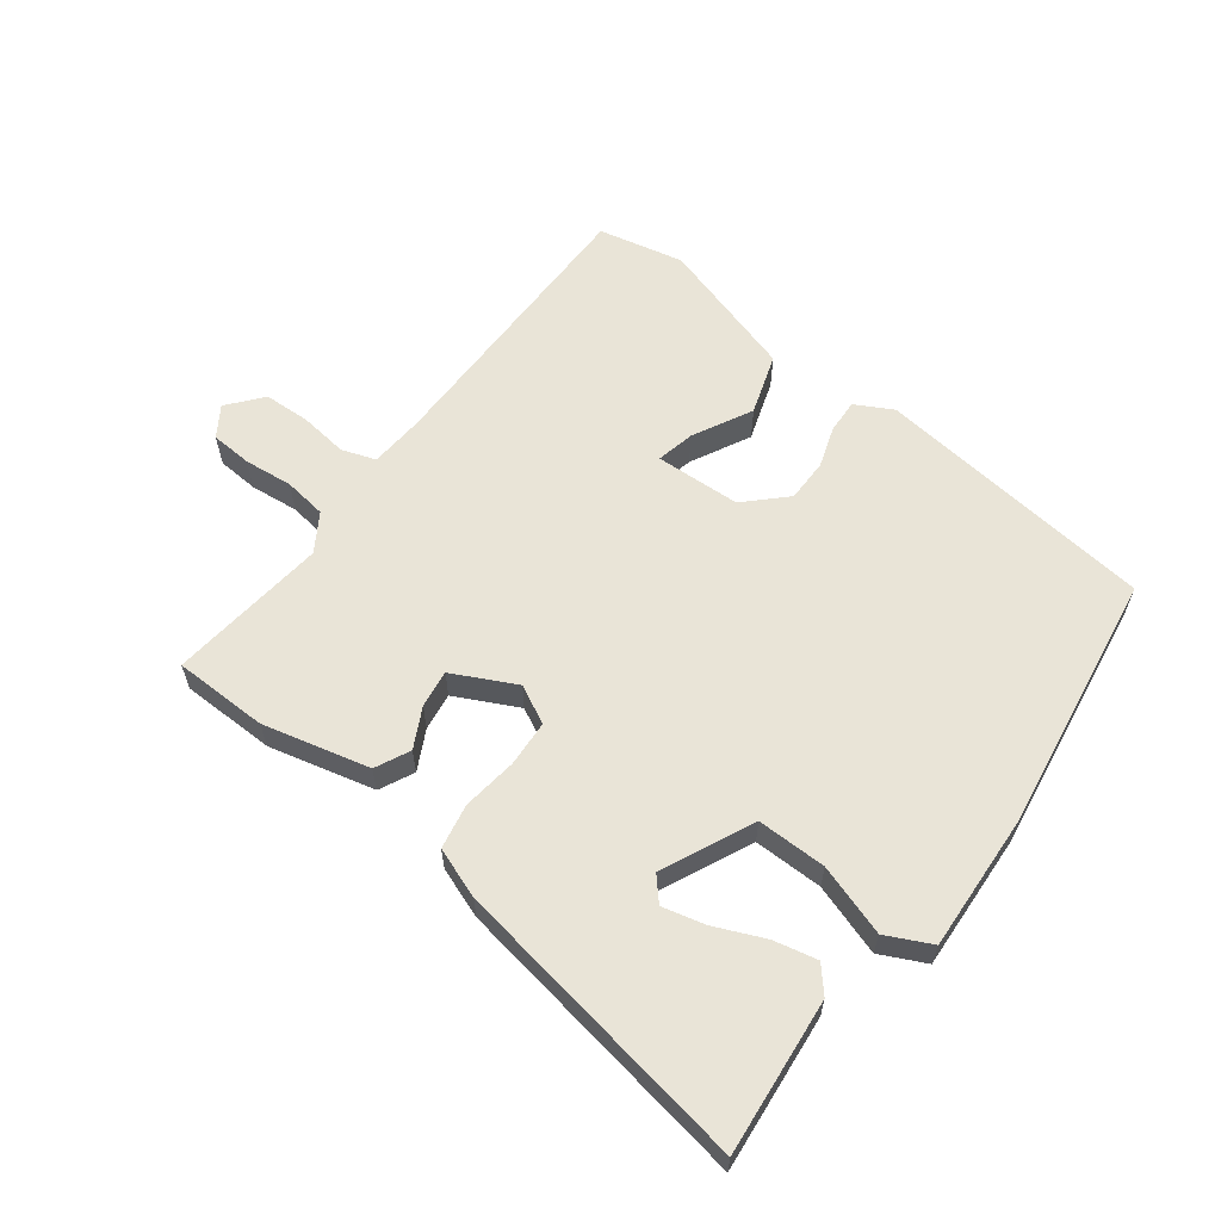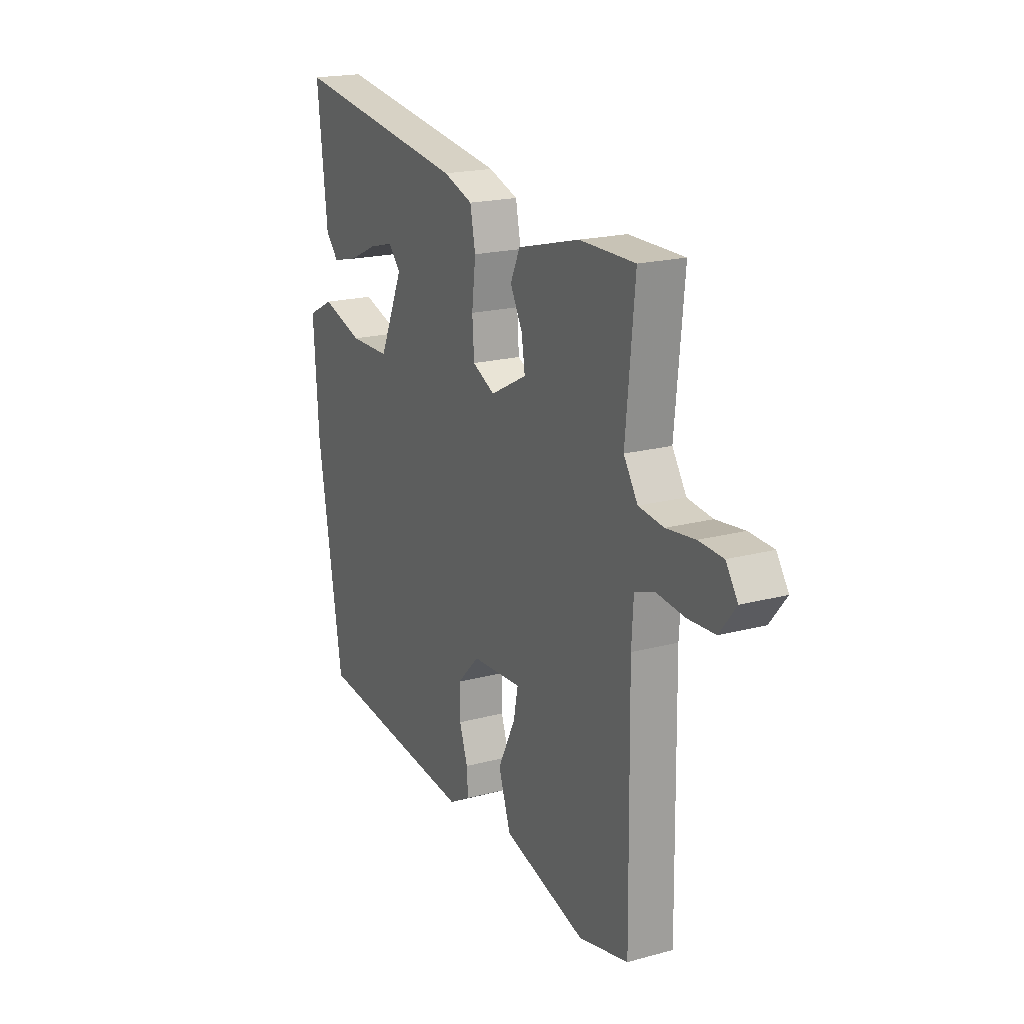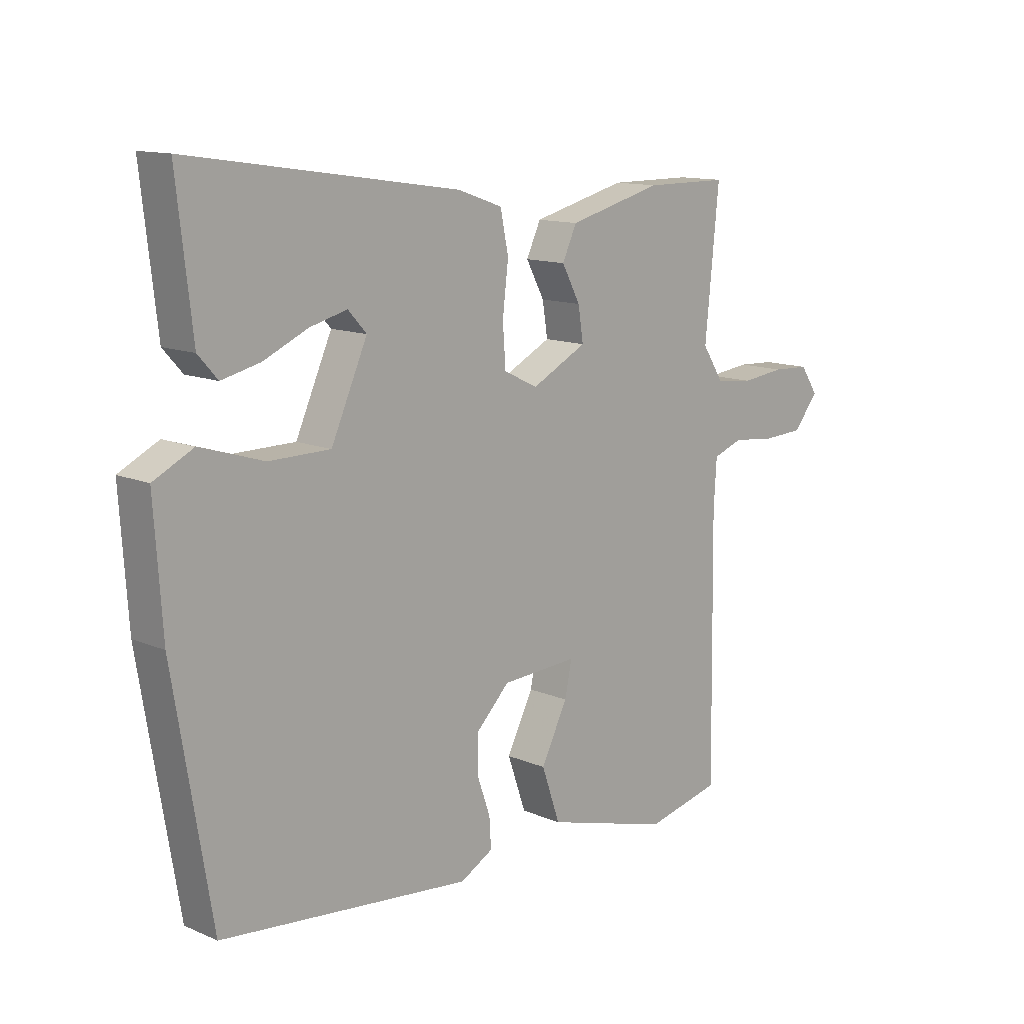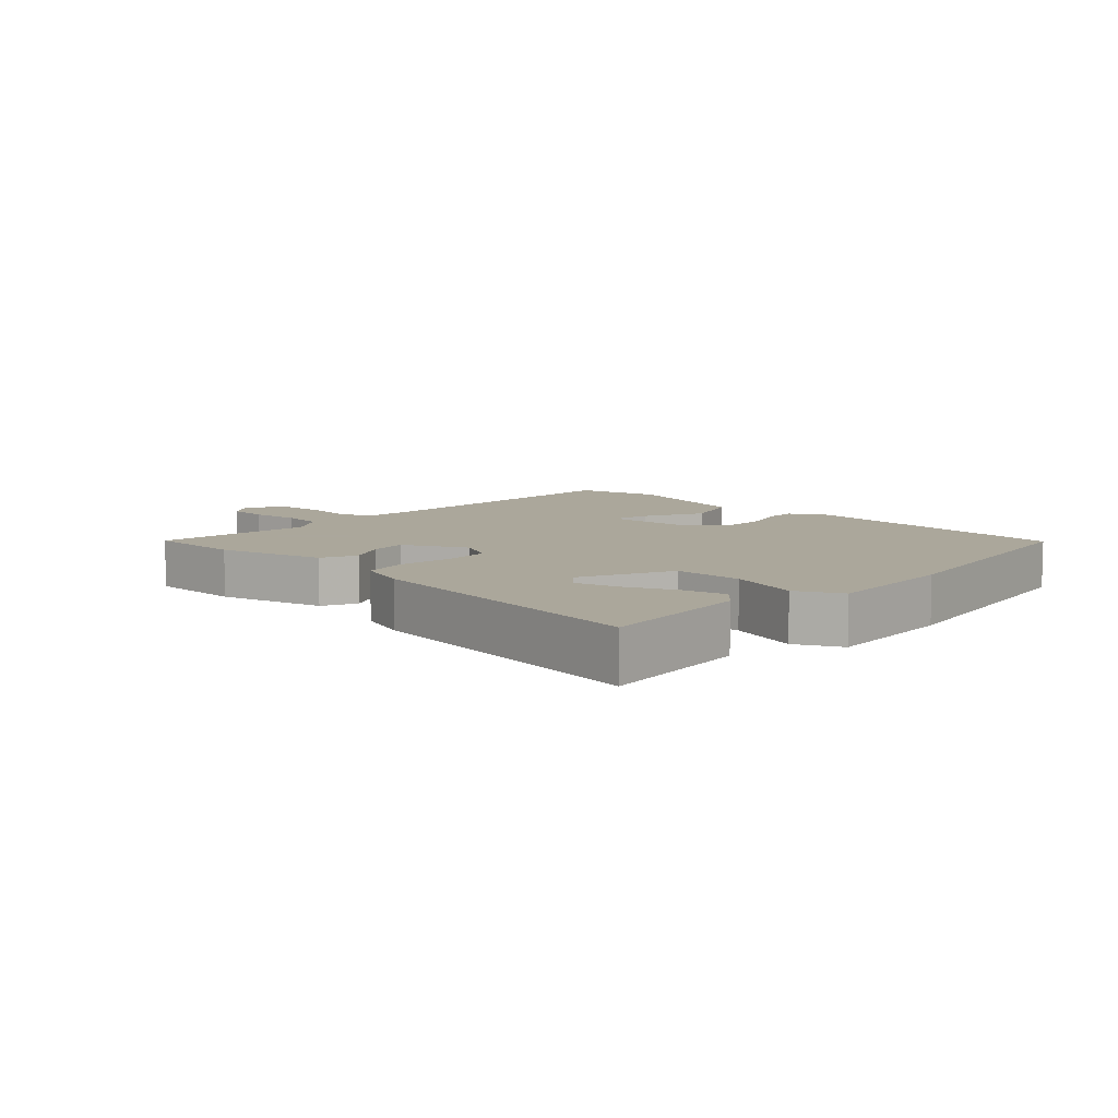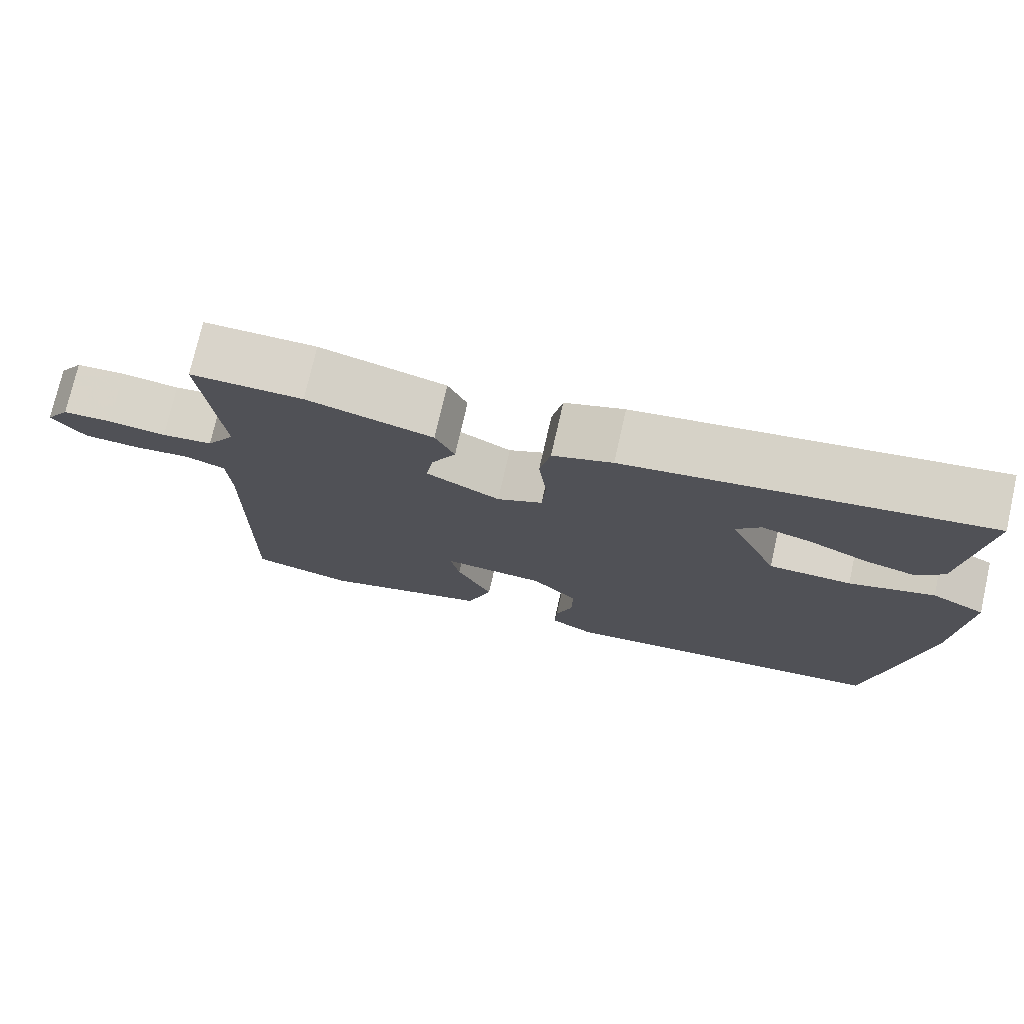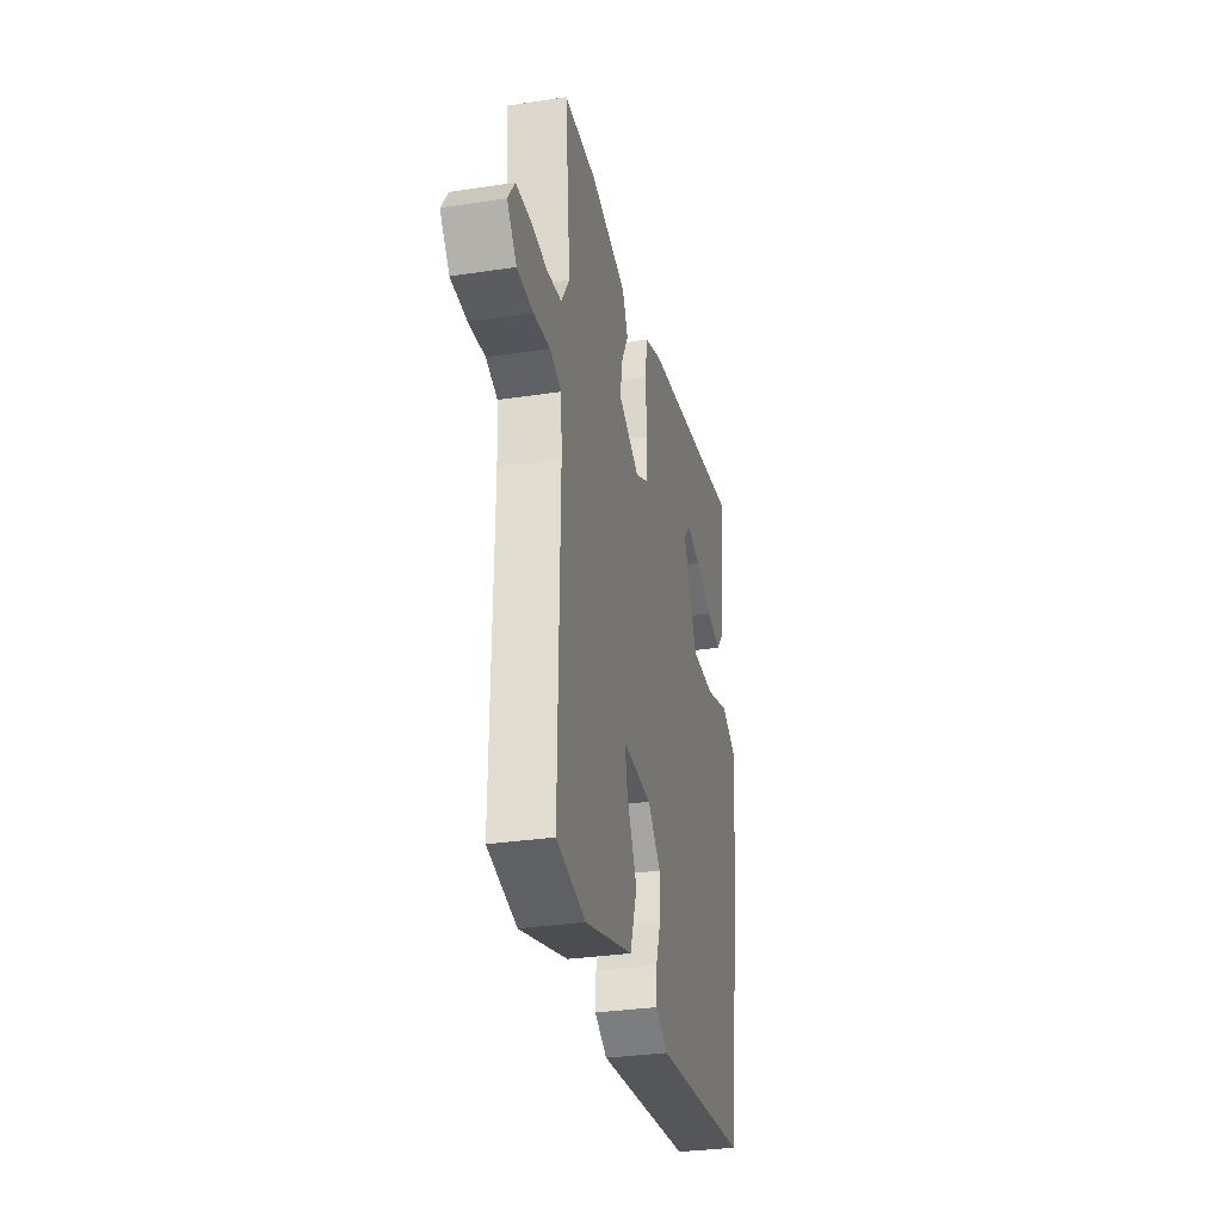
<metadata>
{"format":"obj","ext":"obj","renderer":"f3d","projection":"perspective","resolution":1024,"background":"white","views":[{"elev":61.0,"azim":38.0,"up":"+Y"},{"elev":19.4,"azim":-116.8,"up":"+Z"},{"elev":12.6,"azim":134.7,"up":"+Z"},{"elev":8.2,"azim":43.6,"up":"+Y"},{"elev":74.8,"azim":12.8,"up":"+Z"},{"elev":-31.1,"azim":-77.7,"up":"+Z"}]}
</metadata>
<code>
v -0.489 0.07 0.456
v -0.343 0.07 0.456
v -0.179 0.07 0.413
v -0.154 0.07 0.359
v -0.186 0.07 0.299
v -0.195 0.07 0.241
v -0.099 0.07 0.191
v -0.04 0.07 0.22
v -0.035 0.07 0.291
v -0.045 0.07 0.376
v -0.031 0.07 0.445
v 0.047 0.07 0.472
v 0.515 0.07 0.541
v 0.488 0.07 0.302
v 0.454 0.07 0.264
v 0.387 0.07 0.28
v 0.31 0.07 0.315
v 0.245 0.07 0.332
v 0.213 0.07 0.297
v 0.276 0.07 0.155
v 0.383 0.07 0.154
v 0.493 0.07 0.188
v 0.562 0.07 0.153
v 0.548 0.07 -0.057
v 0.482 0.07 -0.456
v 0.047 0.07 -0.499
v -0.01 0.07 -0.467
v -0.007 0.07 -0.415
v 0.015 0.07 -0.352
v 0.016 0.07 -0.286
v -0.043 0.07 -0.226
v -0.175 0.07 -0.218
v -0.163 0.07 -0.277
v -0.117 0.07 -0.369
v -0.149 0.07 -0.462
v -0.367 0.07 -0.523
v -0.498 0.07 -0.492
v -0.492 0.07 -0.047
v -0.497 0.07 0.036
v -0.549 0.07 0.055
v -0.623 0.07 0.047
v -0.695 0.07 0.051
v -0.738 0.07 0.105
v -0.707 0.07 0.151
v -0.643 0.07 0.154
v -0.568 0.07 0.145
v -0.502 0.07 0.153
v -0.465 0.07 0.21
v -0.489 0 0.456
v -0.343 0 0.456
v -0.179 0 0.413
v -0.154 0 0.359
v -0.186 0 0.299
v -0.195 0 0.241
v -0.099 0 0.191
v -0.04 0 0.22
v -0.035 0 0.291
v -0.045 0 0.376
v -0.031 0 0.445
v 0.047 0 0.472
v 0.515 0 0.541
v 0.488 0 0.302
v 0.454 0 0.264
v 0.387 0 0.28
v 0.31 0 0.315
v 0.245 0 0.332
v 0.213 0 0.297
v 0.276 0 0.155
v 0.383 0 0.154
v 0.493 0 0.188
v 0.562 0 0.153
v 0.548 0 -0.057
v 0.482 0 -0.456
v 0.047 0 -0.499
v -0.01 0 -0.467
v -0.007 0 -0.415
v 0.015 0 -0.352
v 0.016 0 -0.286
v -0.043 0 -0.226
v -0.175 0 -0.218
v -0.163 0 -0.277
v -0.117 0 -0.369
v -0.149 0 -0.462
v -0.367 0 -0.523
v -0.498 0 -0.492
v -0.492 0 -0.047
v -0.497 0 0.036
v -0.549 0 0.055
v -0.623 0 0.047
v -0.695 0 0.051
v -0.738 0 0.105
v -0.707 0 0.151
v -0.643 0 0.154
v -0.568 0 0.145
v -0.502 0 0.153
v -0.465 0 0.21
f 43 44 45 46
f 43 46 47
f 40 41 42 43
f 40 43 47
f 39 40 47 48
f 35 36 37 38
f 33 34 35 38
f 32 33 38 39
f 31 32 39 48
f 26 27 28 29
f 26 29 30
f 25 26 30
f 21 22 23 24
f 20 21 24 25
f 19 20 25 30
f 14 15 16 17
f 14 17 18
f 13 14 18
f 12 13 18
f 9 10 11 12
f 8 9 12 18
f 7 8 18 19
f 2 3 4 5
f 2 5 6
f 1 2 6
f 48 1 6
f 31 48 6 7
f 7 19 30 31
f 94 93 92 91
f 95 94 91
f 91 90 89 88
f 95 91 88
f 96 95 88 87
f 86 85 84 83
f 86 83 82 81
f 87 86 81 80
f 96 87 80 79
f 77 76 75 74
f 78 77 74
f 78 74 73
f 72 71 70 69
f 73 72 69 68
f 78 73 68 67
f 65 64 63 62
f 66 65 62
f 66 62 61
f 66 61 60
f 60 59 58 57
f 66 60 57 56
f 67 66 56 55
f 53 52 51 50
f 54 53 50
f 54 50 49
f 54 49 96
f 55 54 96 79
f 79 78 67 55
f 1 49 50 2
f 2 50 51 3
f 3 51 52 4
f 4 52 53 5
f 5 53 54 6
f 6 54 55 7
f 7 55 56 8
f 8 56 57 9
f 9 57 58 10
f 10 58 59 11
f 11 59 60 12
f 12 60 61 13
f 13 61 62 14
f 14 62 63 15
f 15 63 64 16
f 16 64 65 17
f 17 65 66 18
f 18 66 67 19
f 19 67 68 20
f 20 68 69 21
f 21 69 70 22
f 22 70 71 23
f 23 71 72 24
f 24 72 73 25
f 25 73 74 26
f 26 74 75 27
f 27 75 76 28
f 28 76 77 29
f 29 77 78 30
f 30 78 79 31
f 31 79 80 32
f 32 80 81 33
f 33 81 82 34
f 34 82 83 35
f 35 83 84 36
f 36 84 85 37
f 37 85 86 38
f 38 86 87 39
f 39 87 88 40
f 40 88 89 41
f 41 89 90 42
f 42 90 91 43
f 43 91 92 44
f 44 92 93 45
f 45 93 94 46
f 46 94 95 47
f 47 95 96 48
f 48 96 49 1

</code>
